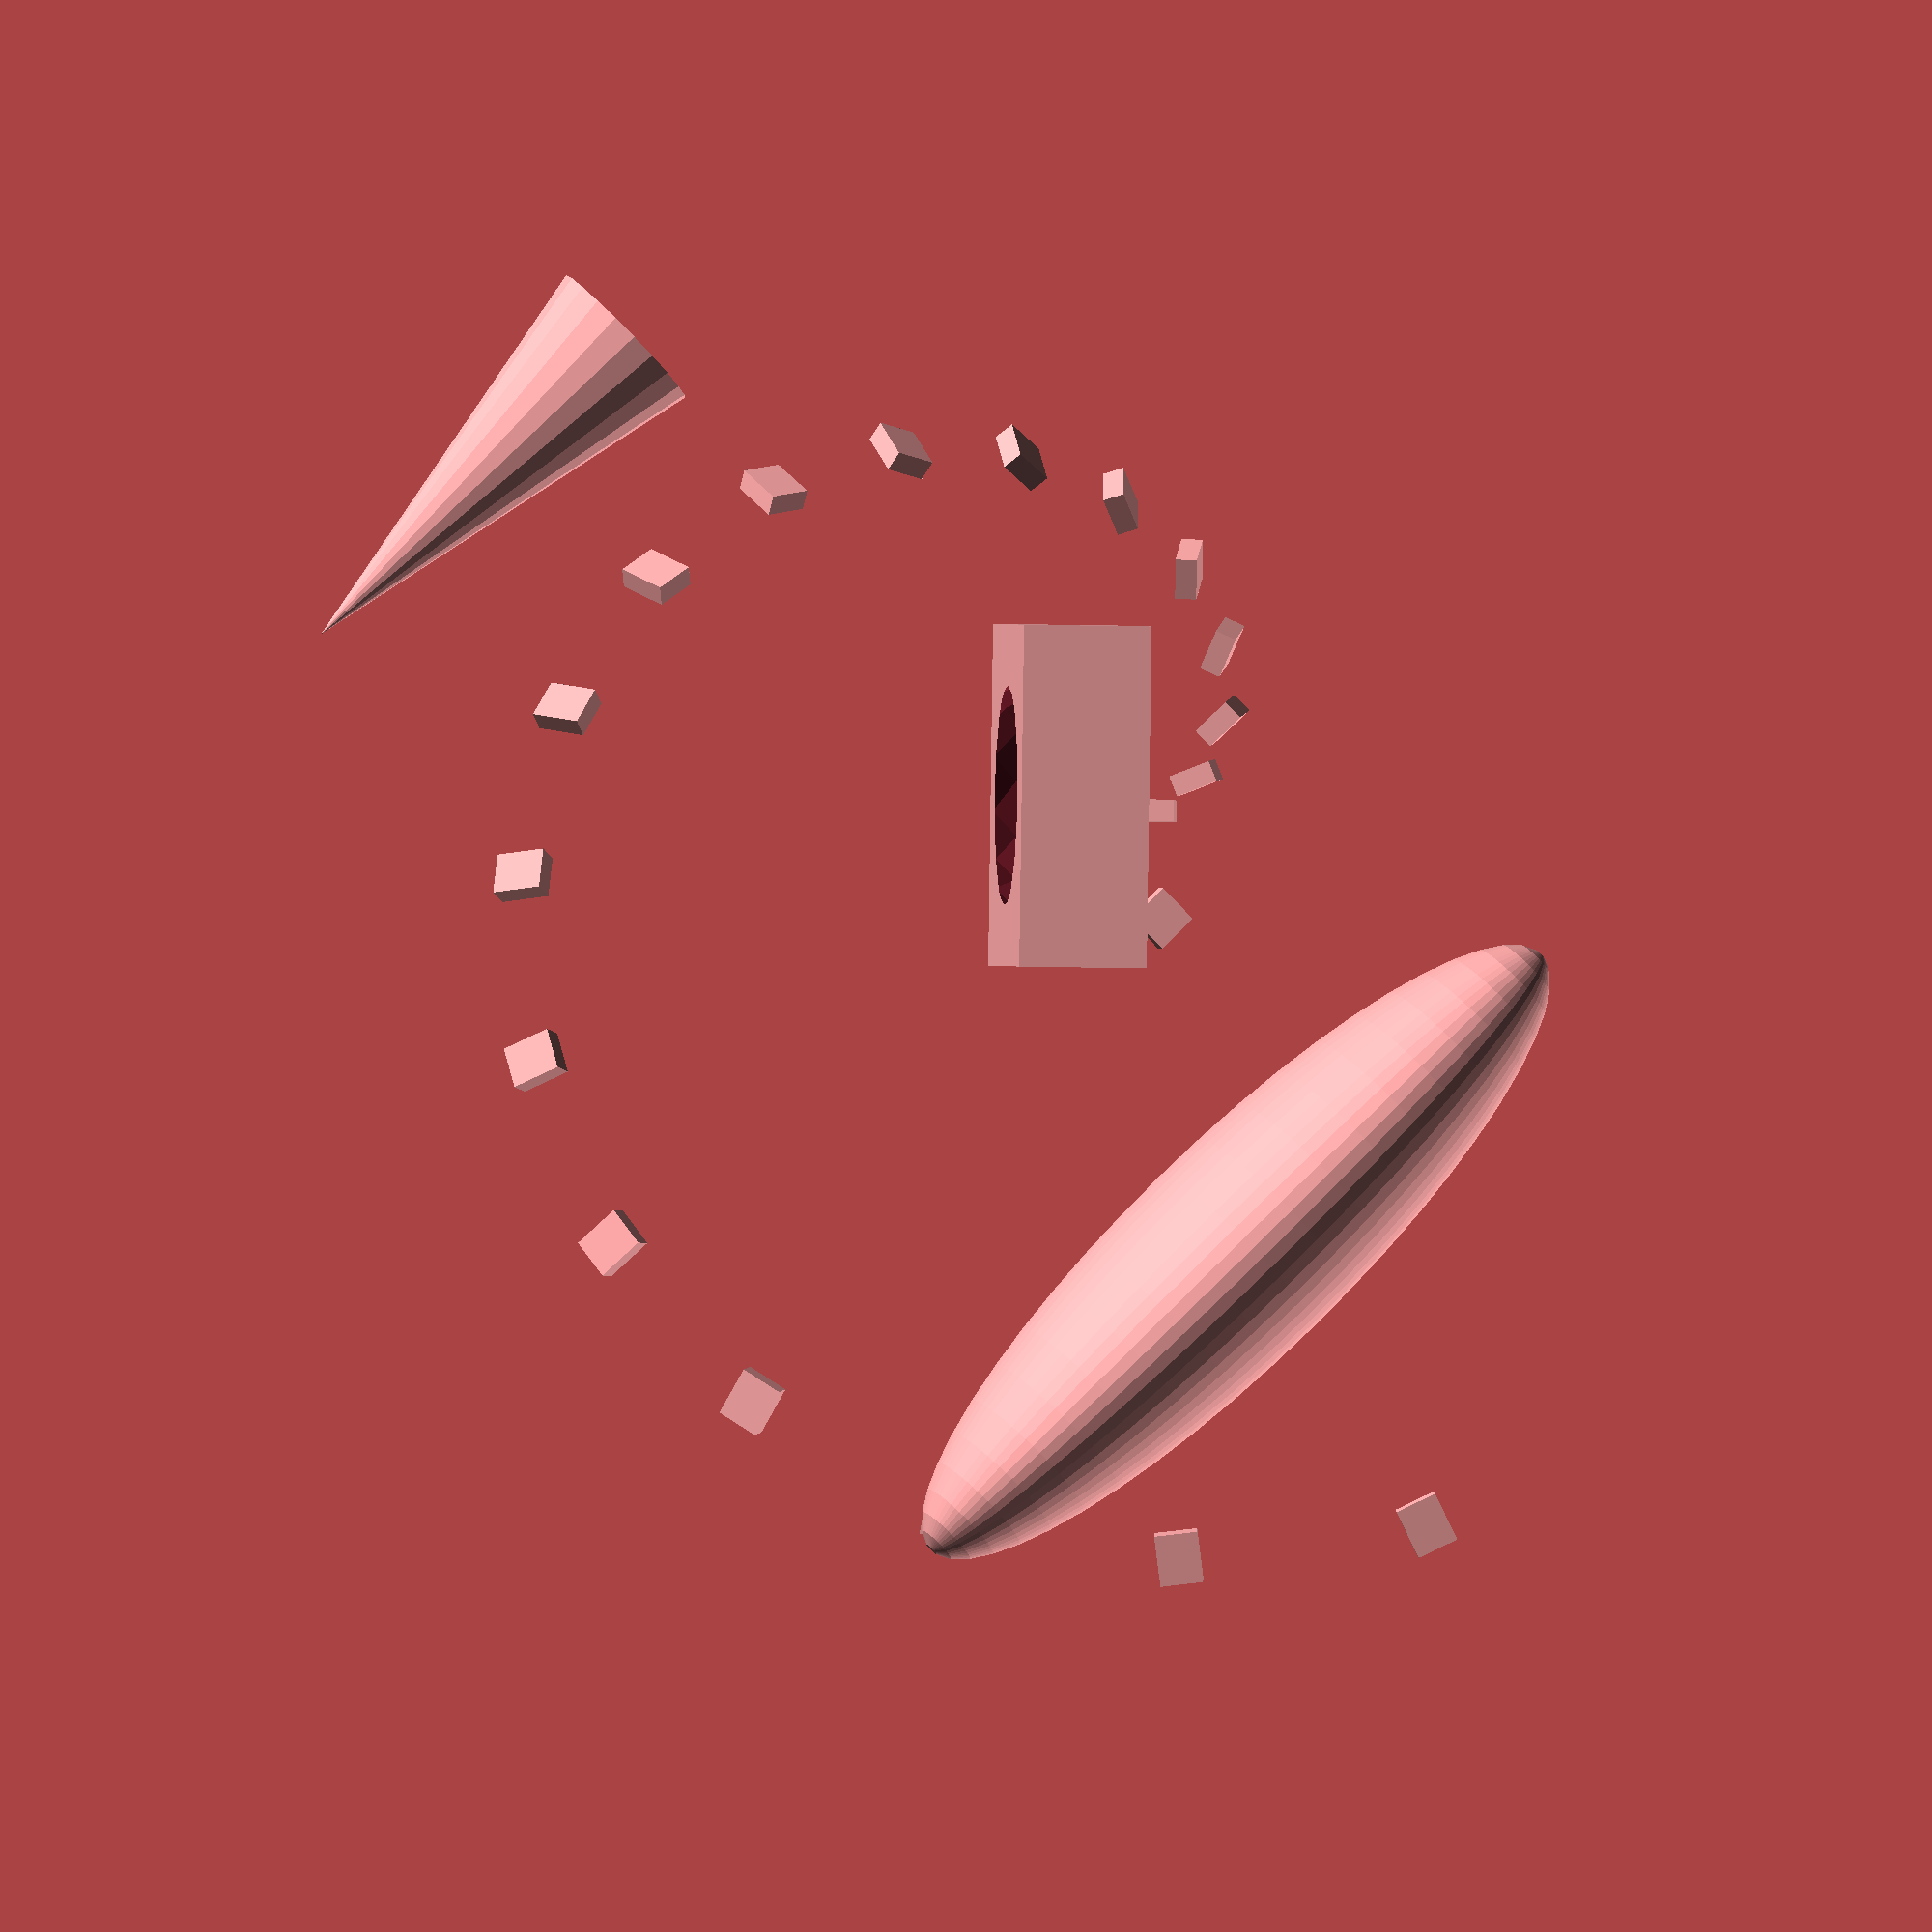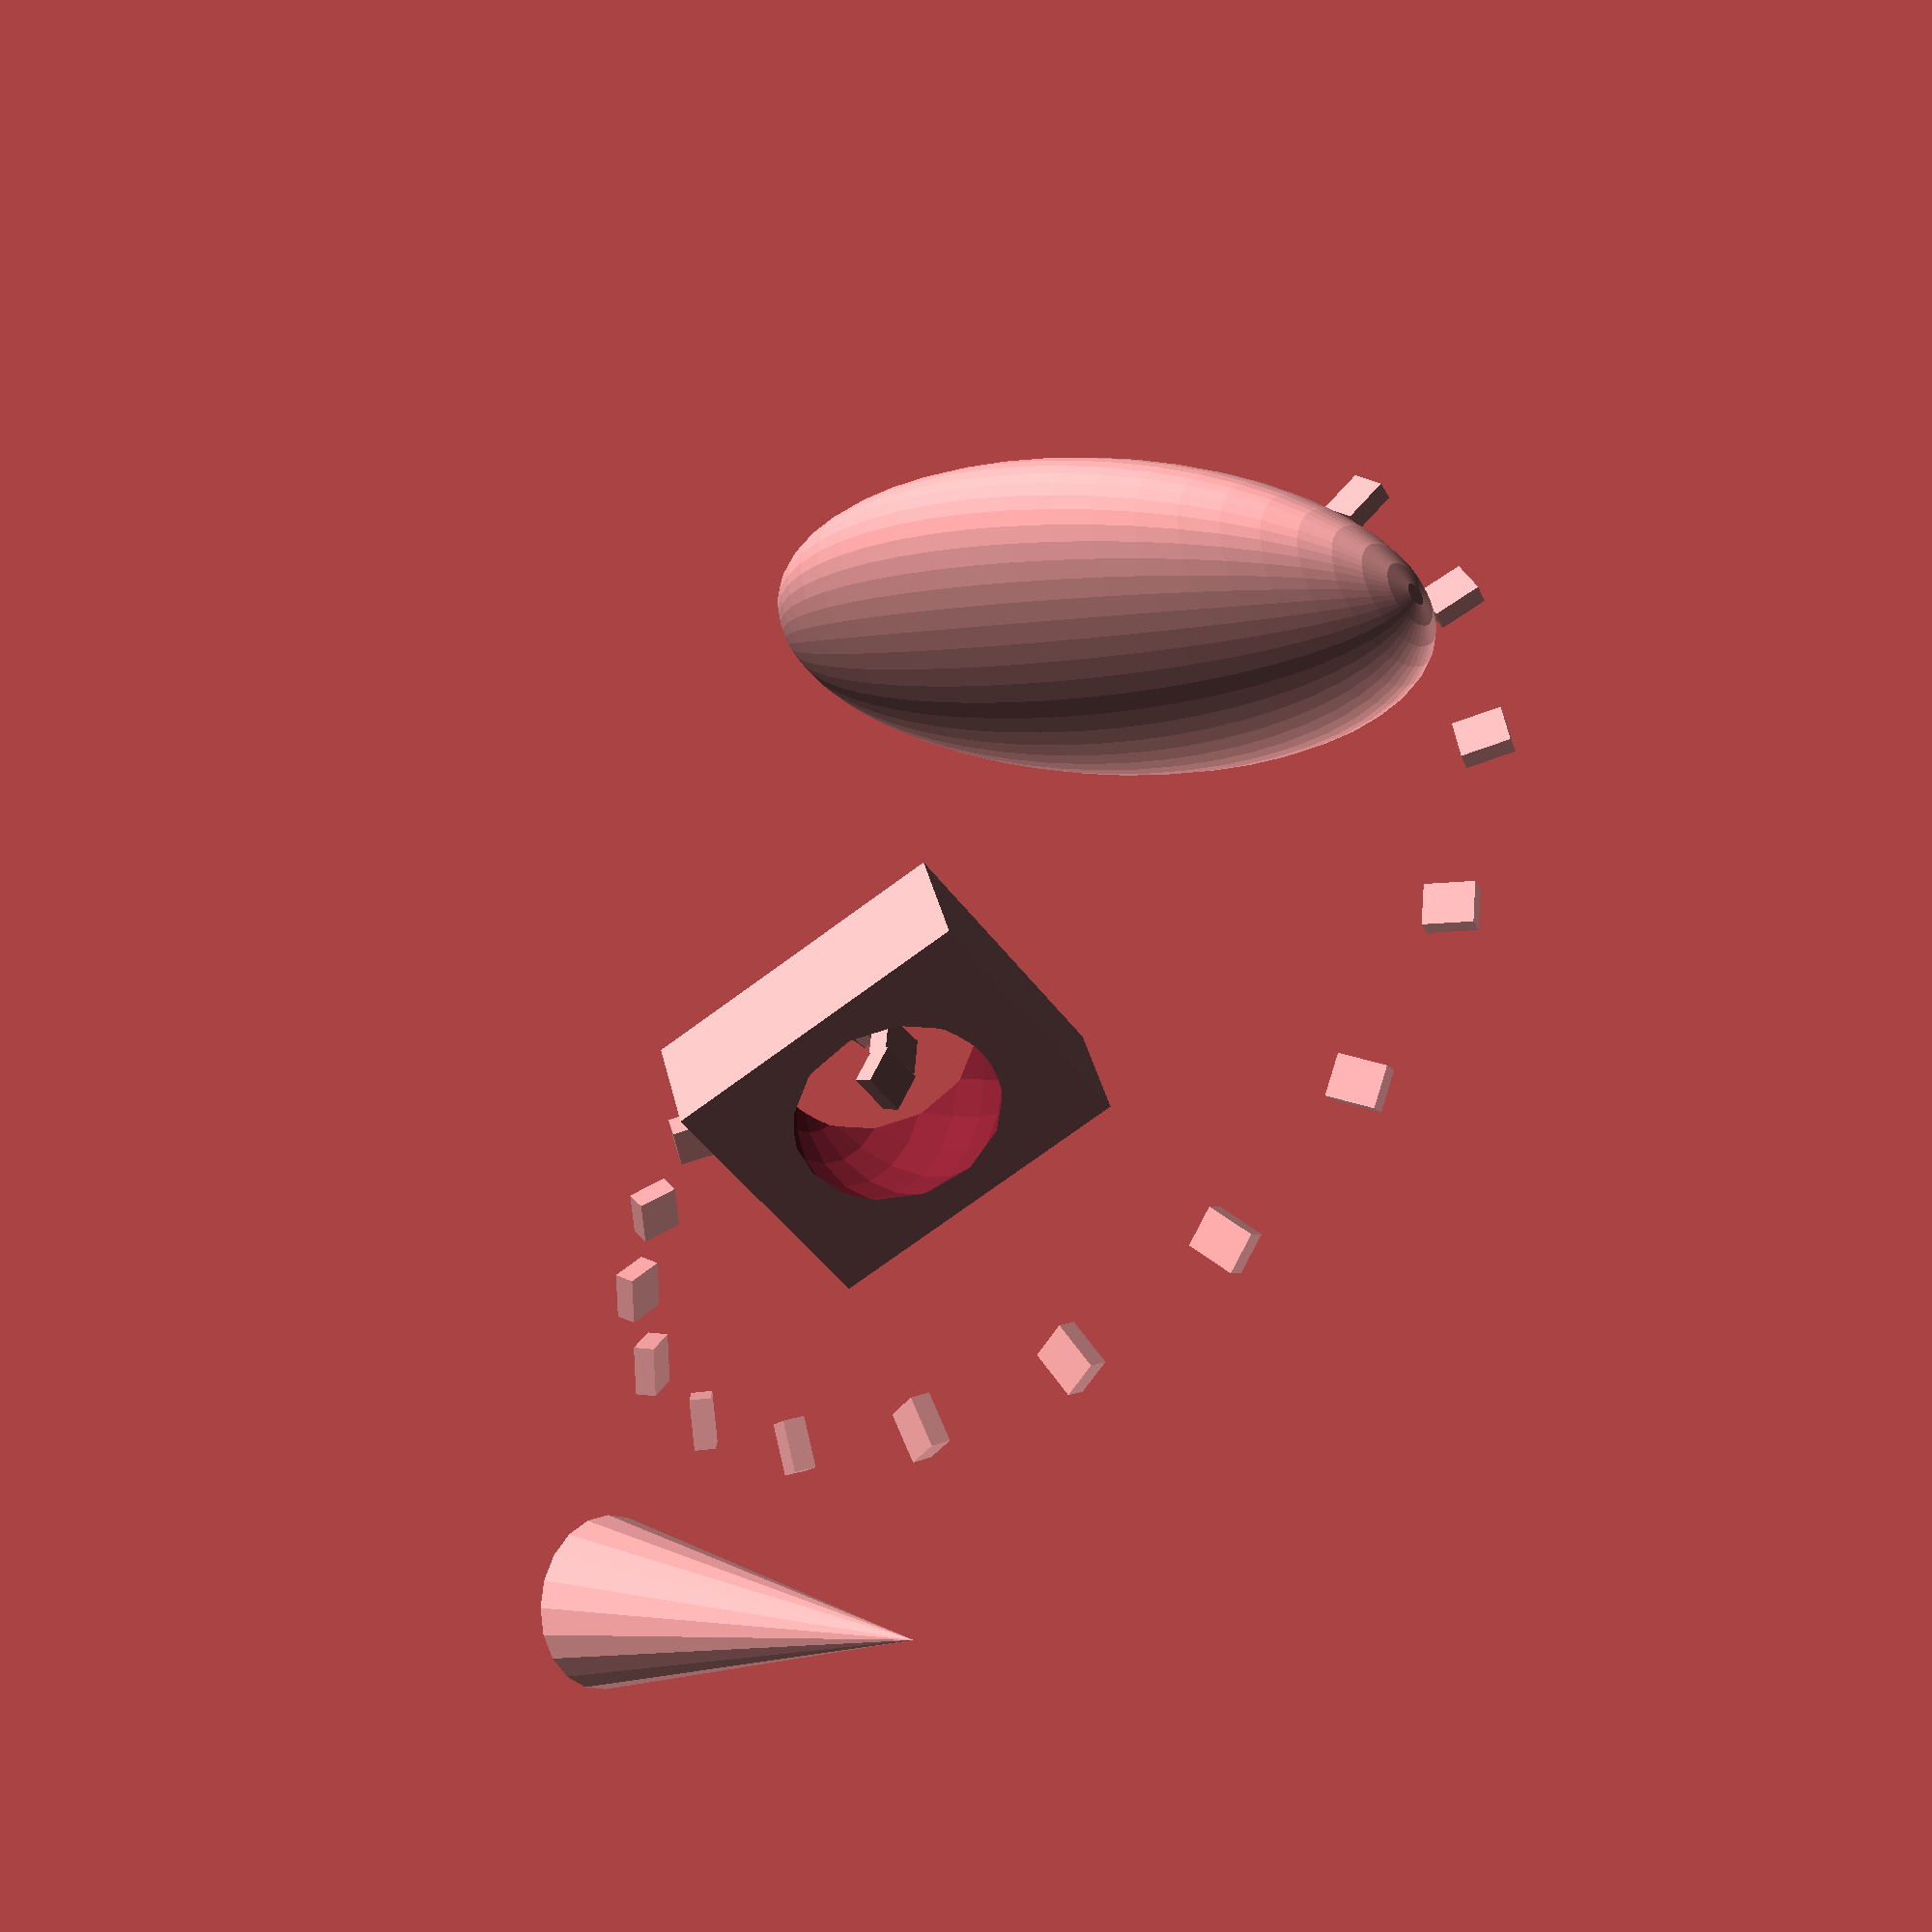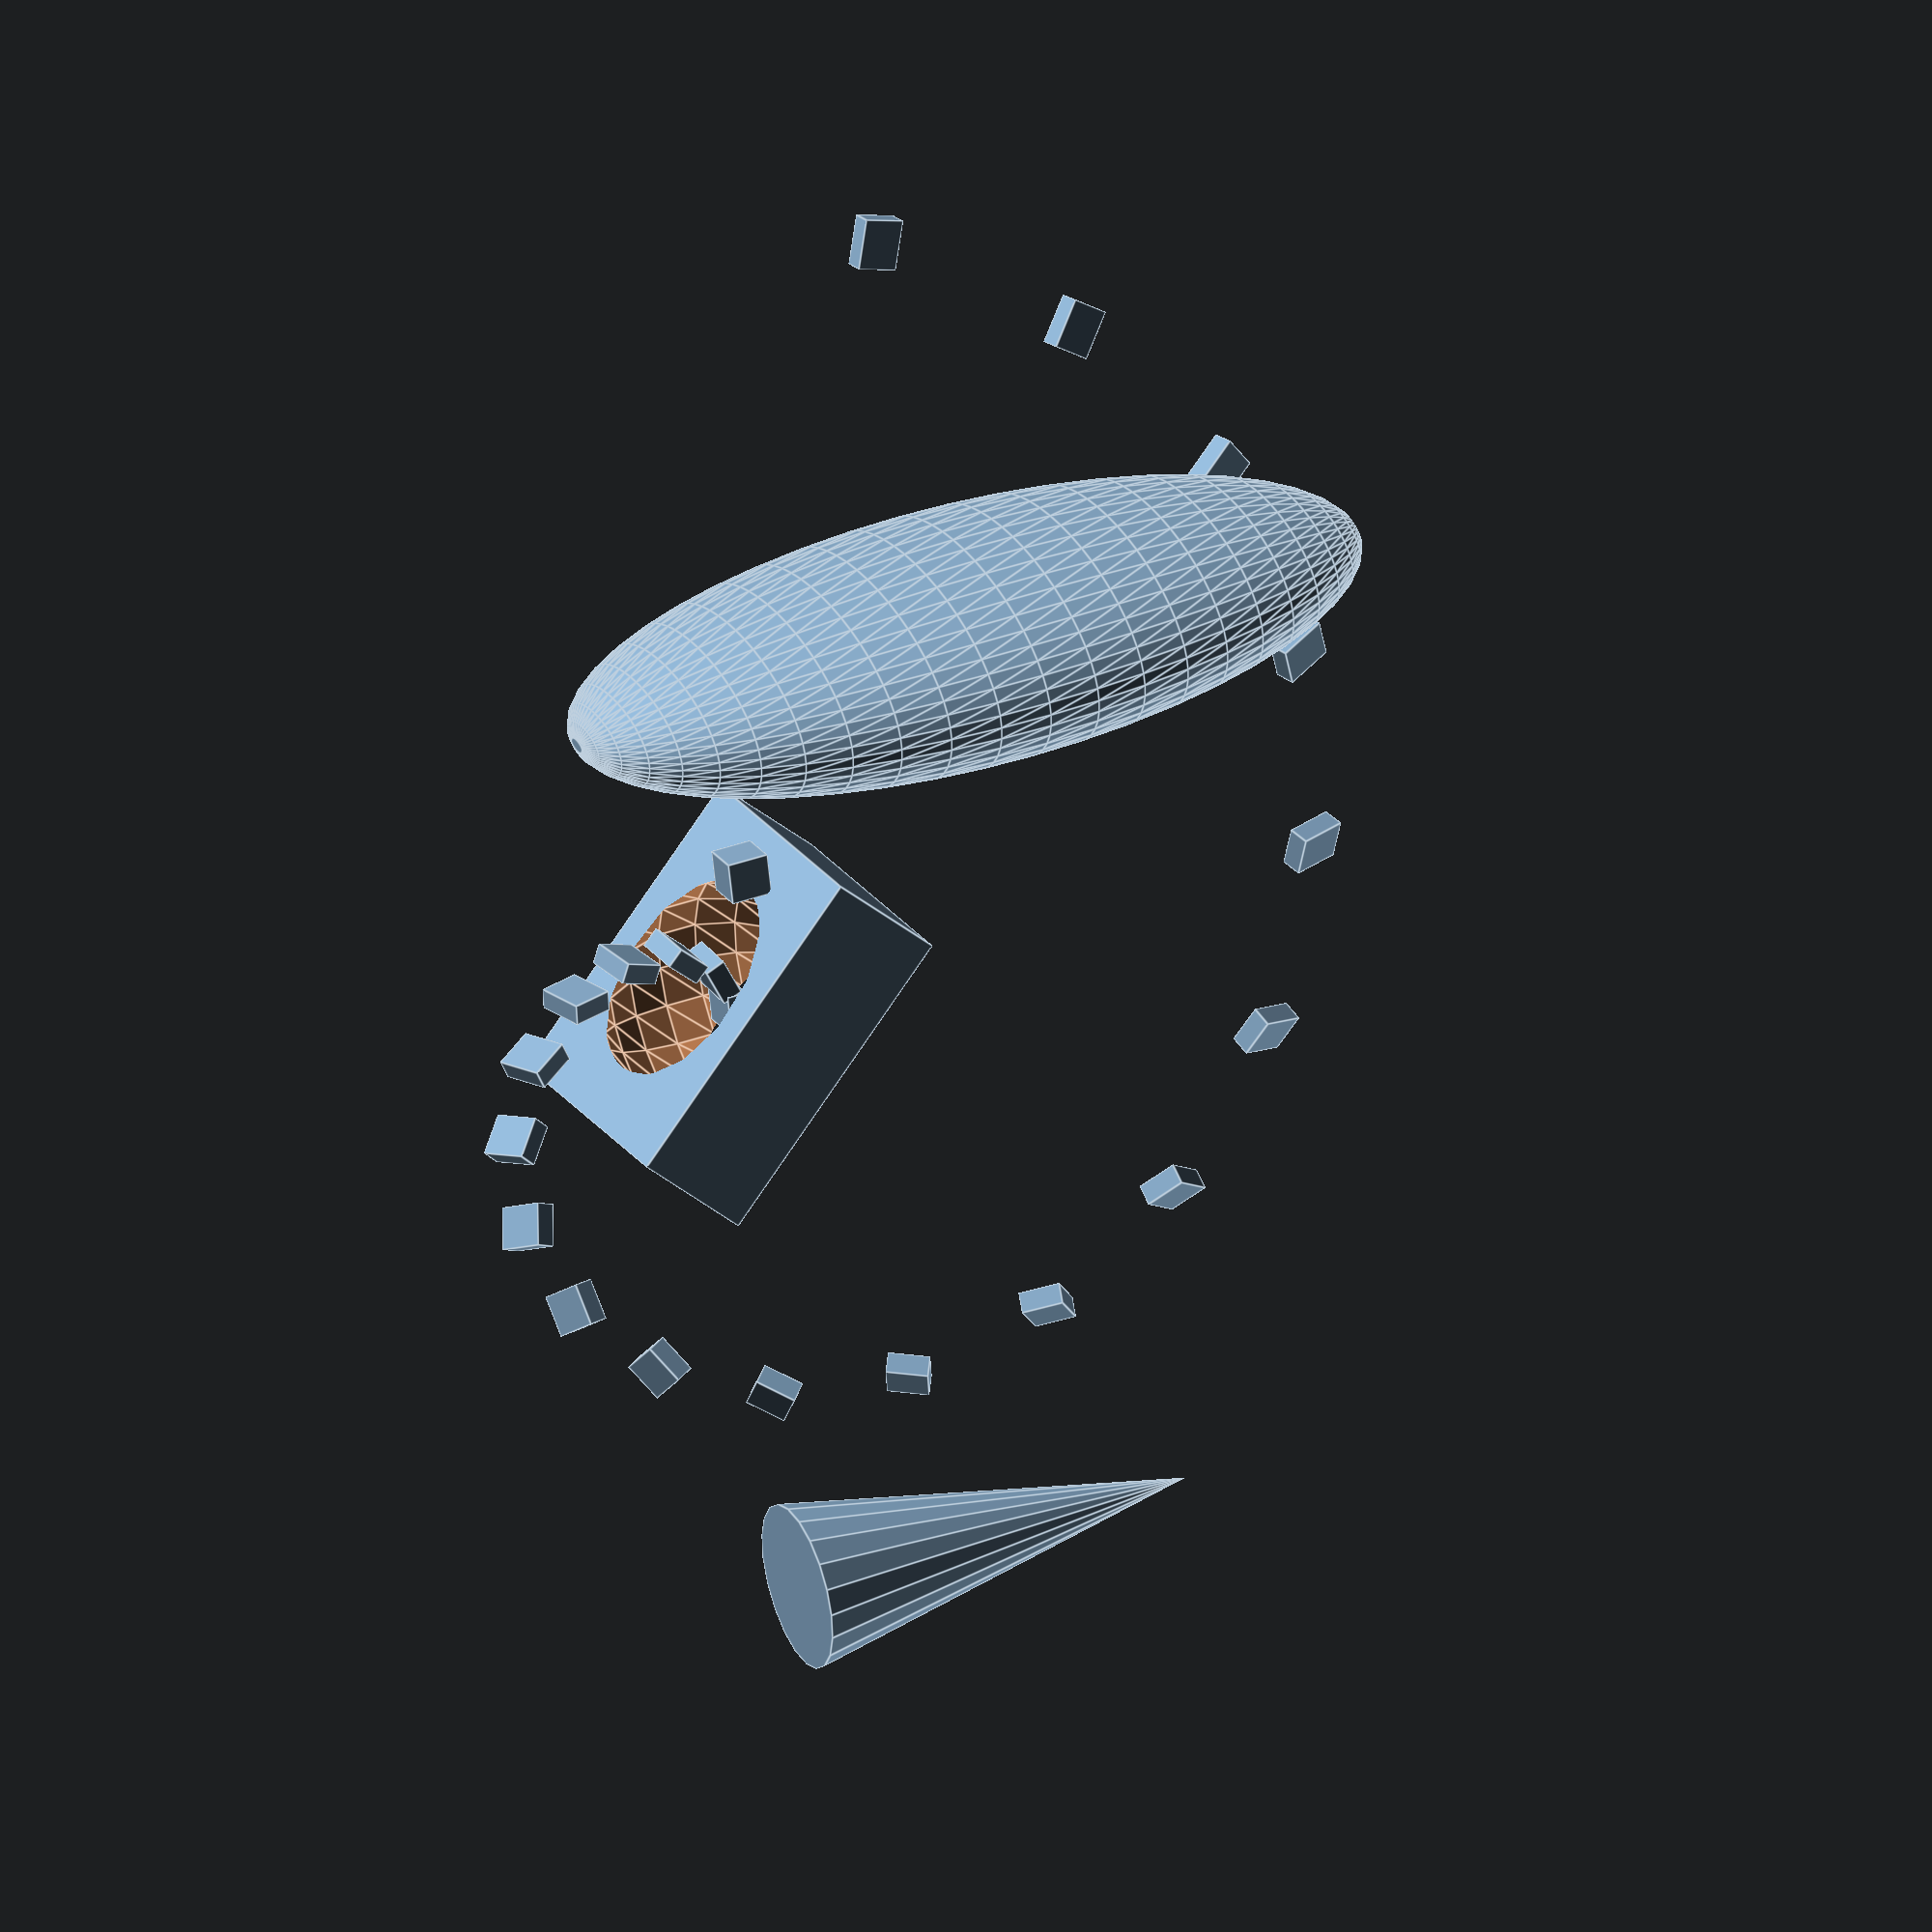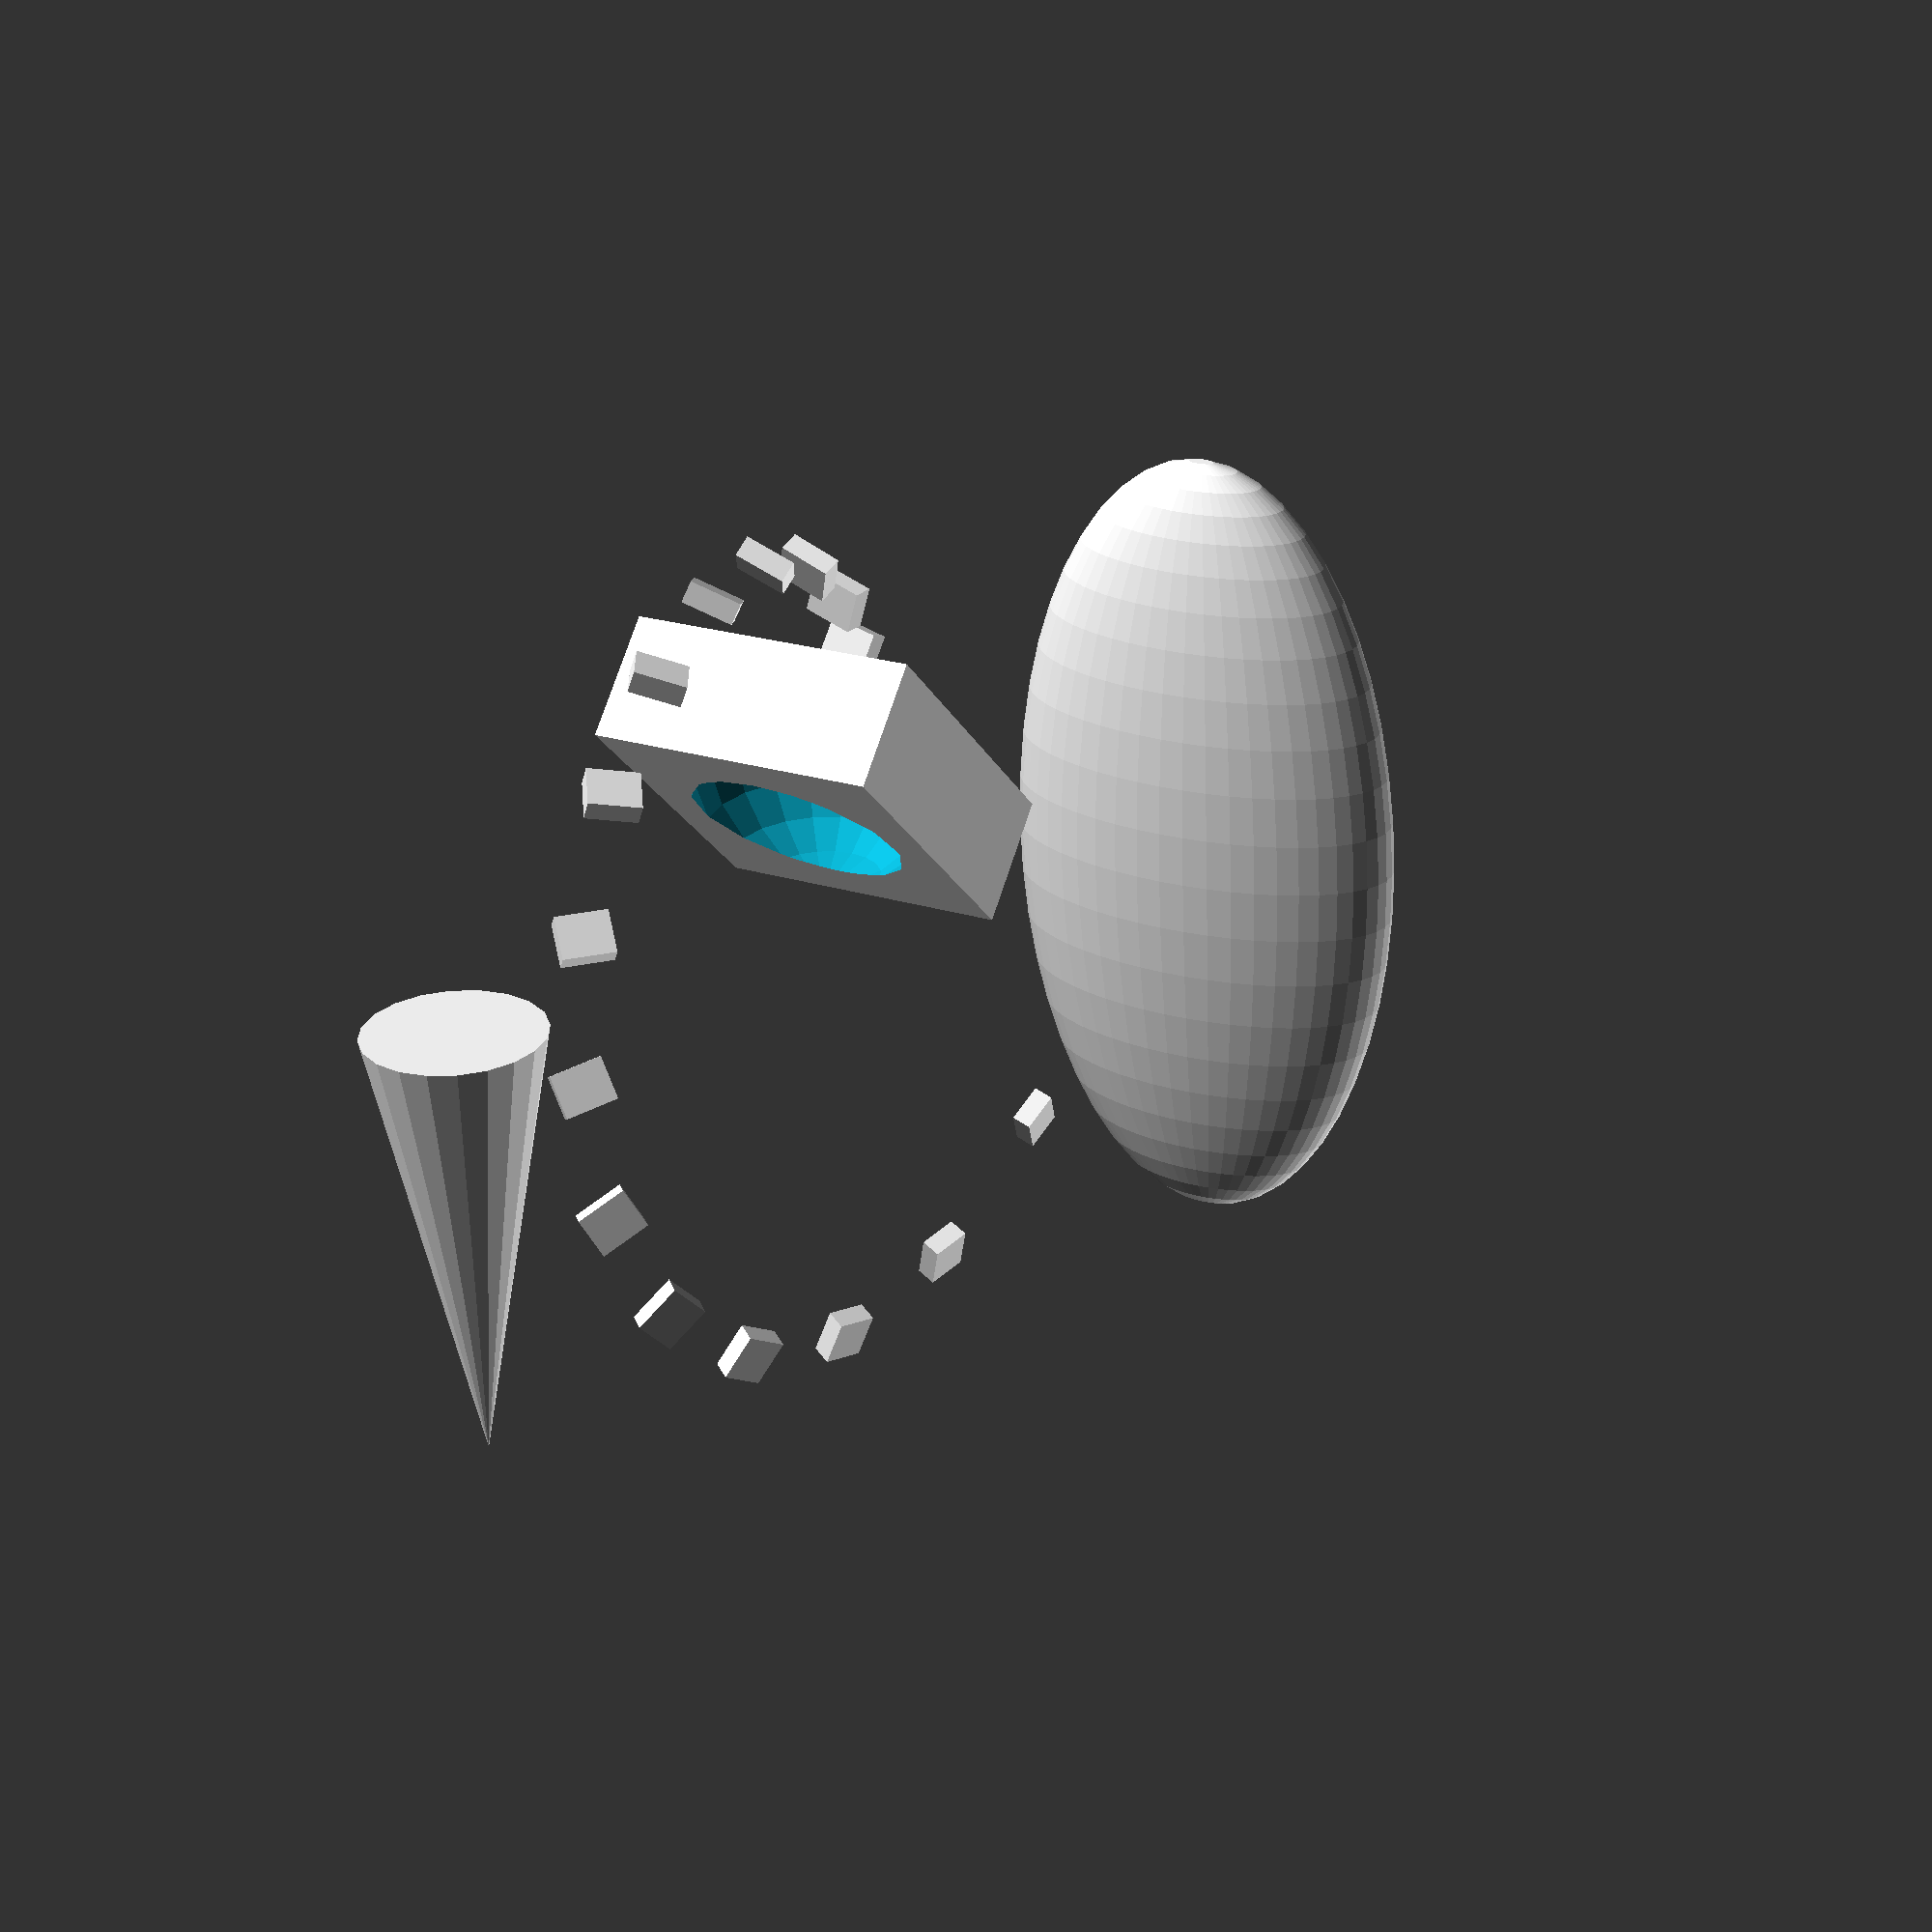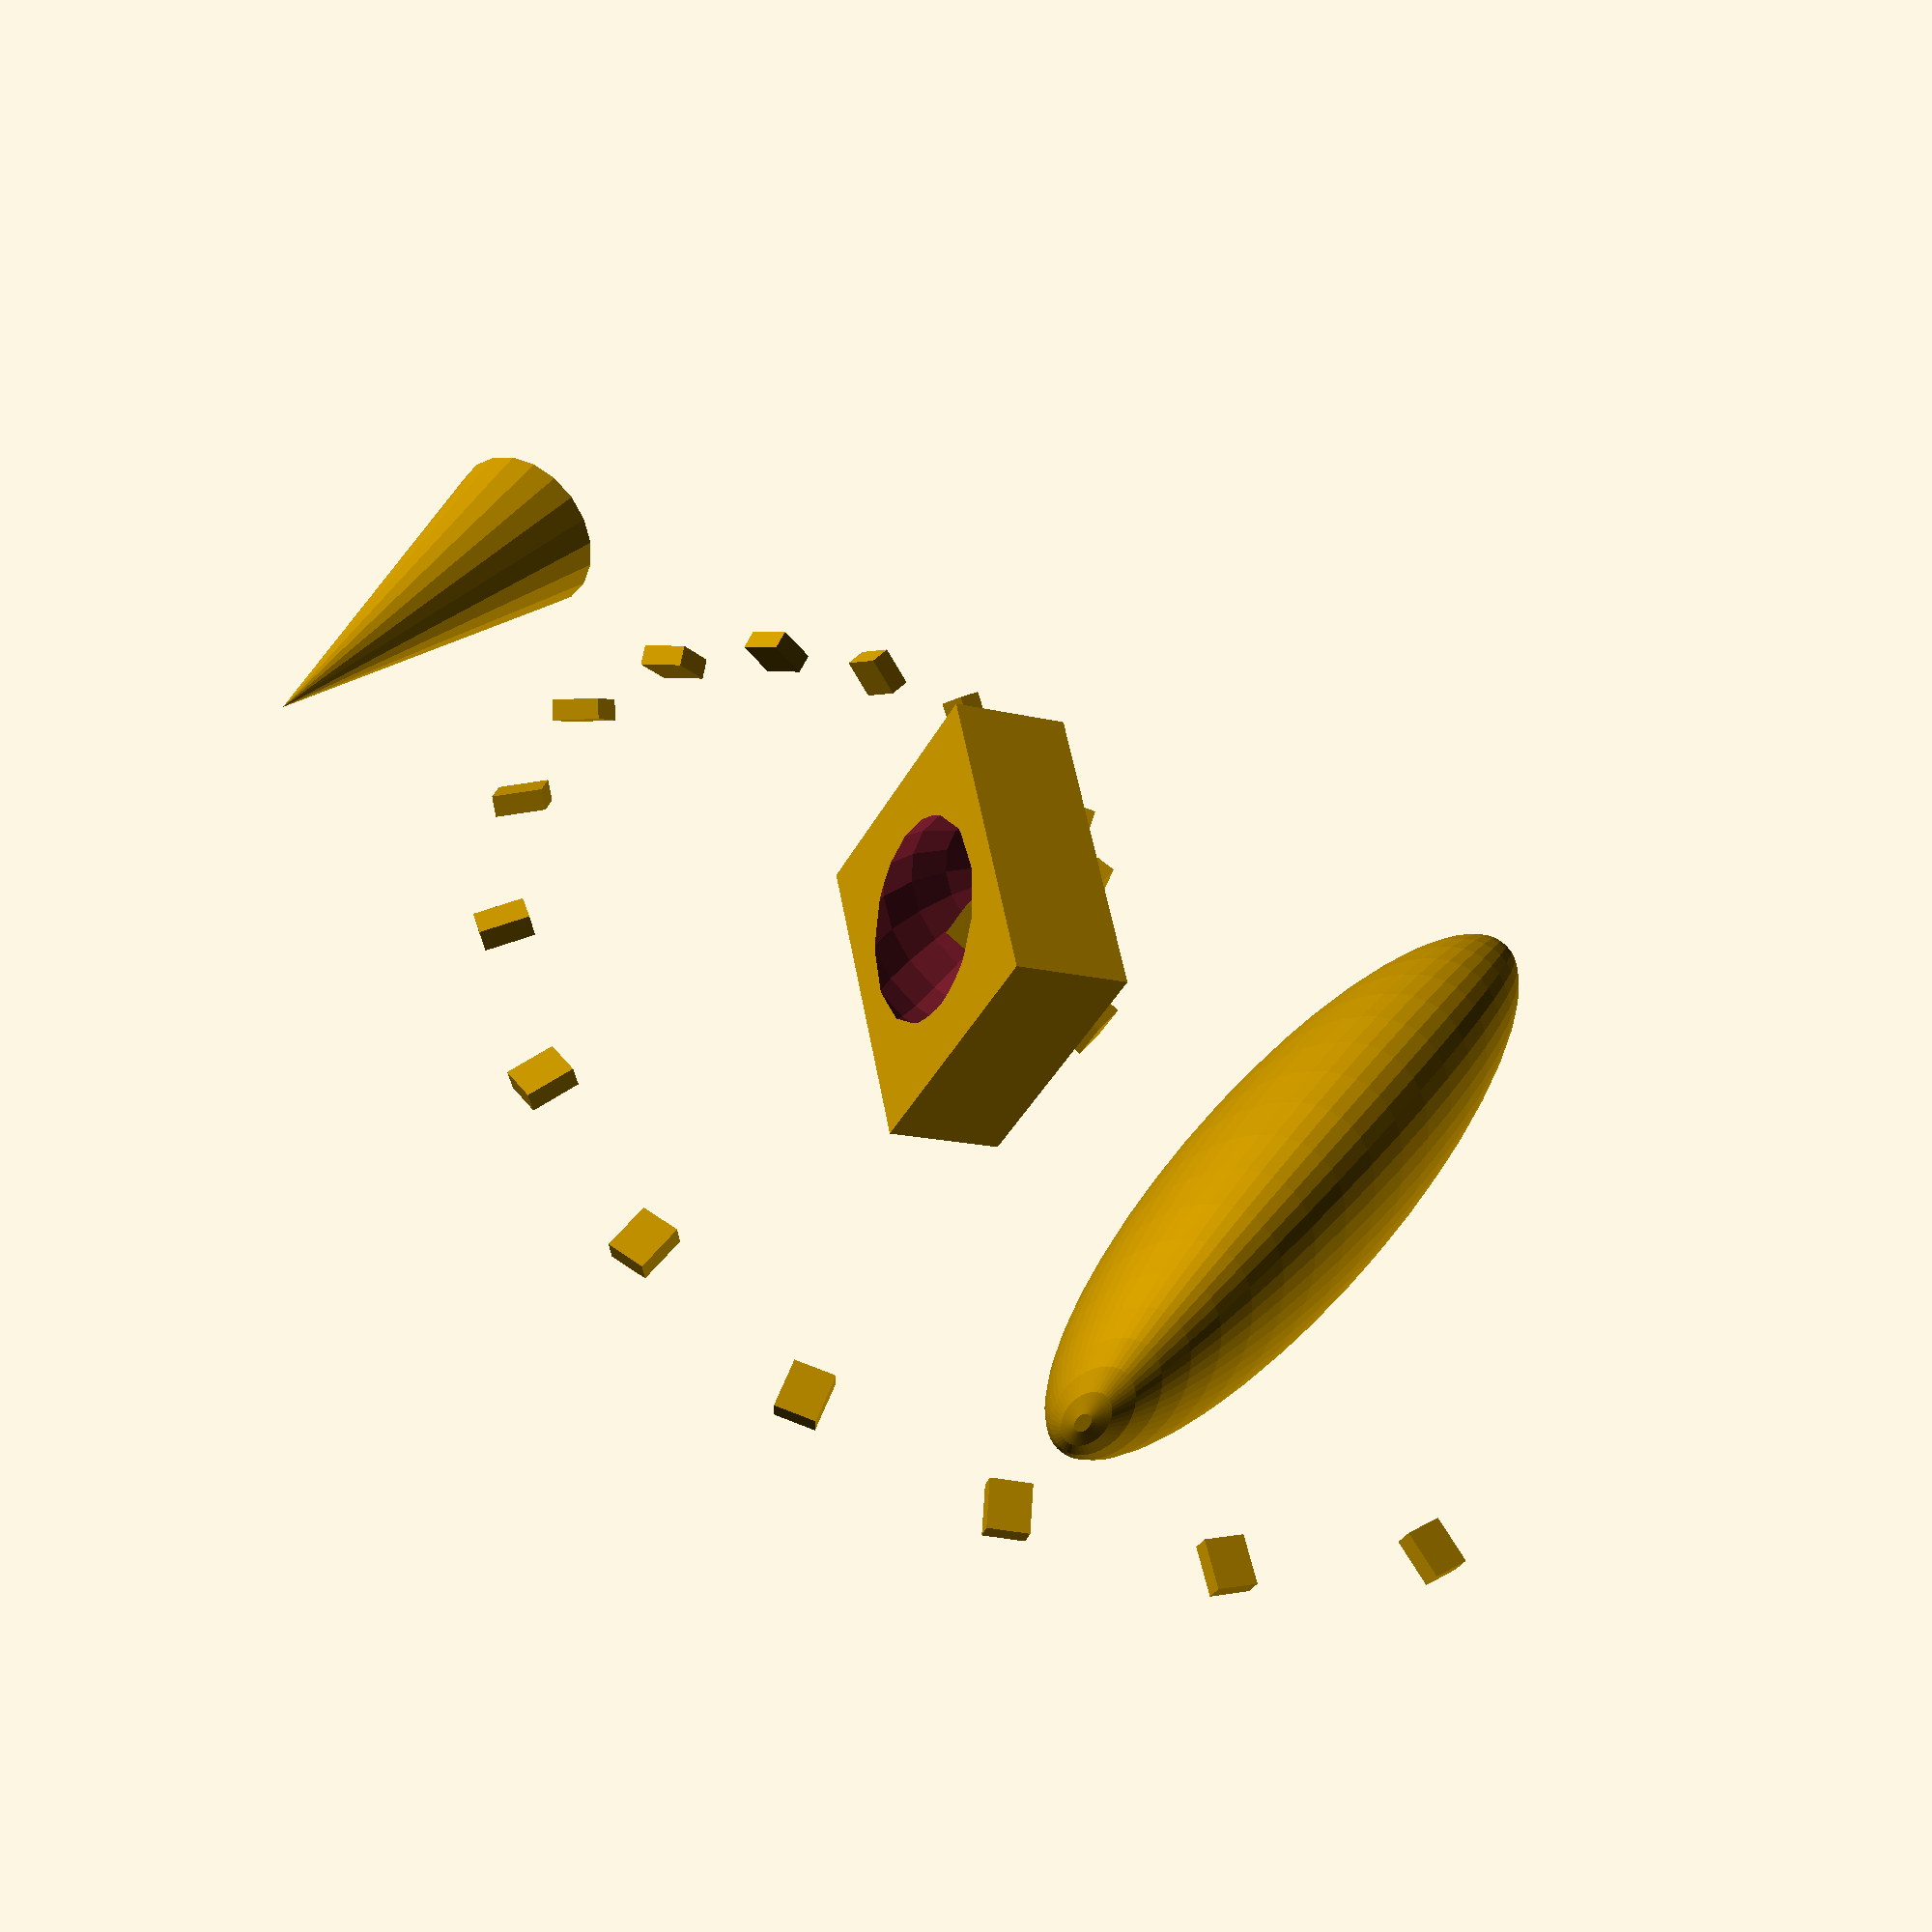
<openscad>
union() {
      //cube(size=[30,30,0.1],center=true);
      translate([3,0,0]) cube();
      difference() {
         rotate([0,-45,0]) cube(size=[8,7,3],center=true);
         sphere(r=3,$fn=20,center=true);
      }
      translate([10,5,5]) scale([0.5,1,2]) sphere(r=5,$fn=50);
      translate([-15,0,0]) cylinder(r1=2,r2=0,h=10,$fn=20);
     
   for(i=[0:19]) {
      rotate([0,i/20*360,0]) translate([i,0,0]) rotate([0,i/20*90,i/20*90,0]) cube(size=[1,1.2,.5],center=true);
   }
}
</openscad>
<views>
elev=95.9 azim=188.5 roll=134.5 proj=o view=wireframe
elev=0.8 azim=306.9 roll=314.5 proj=p view=wireframe
elev=322.2 azim=284.7 roll=245.4 proj=o view=edges
elev=64.3 azim=241.4 roll=181.7 proj=p view=wireframe
elev=146.7 azim=210.2 roll=150.2 proj=p view=solid
</views>
